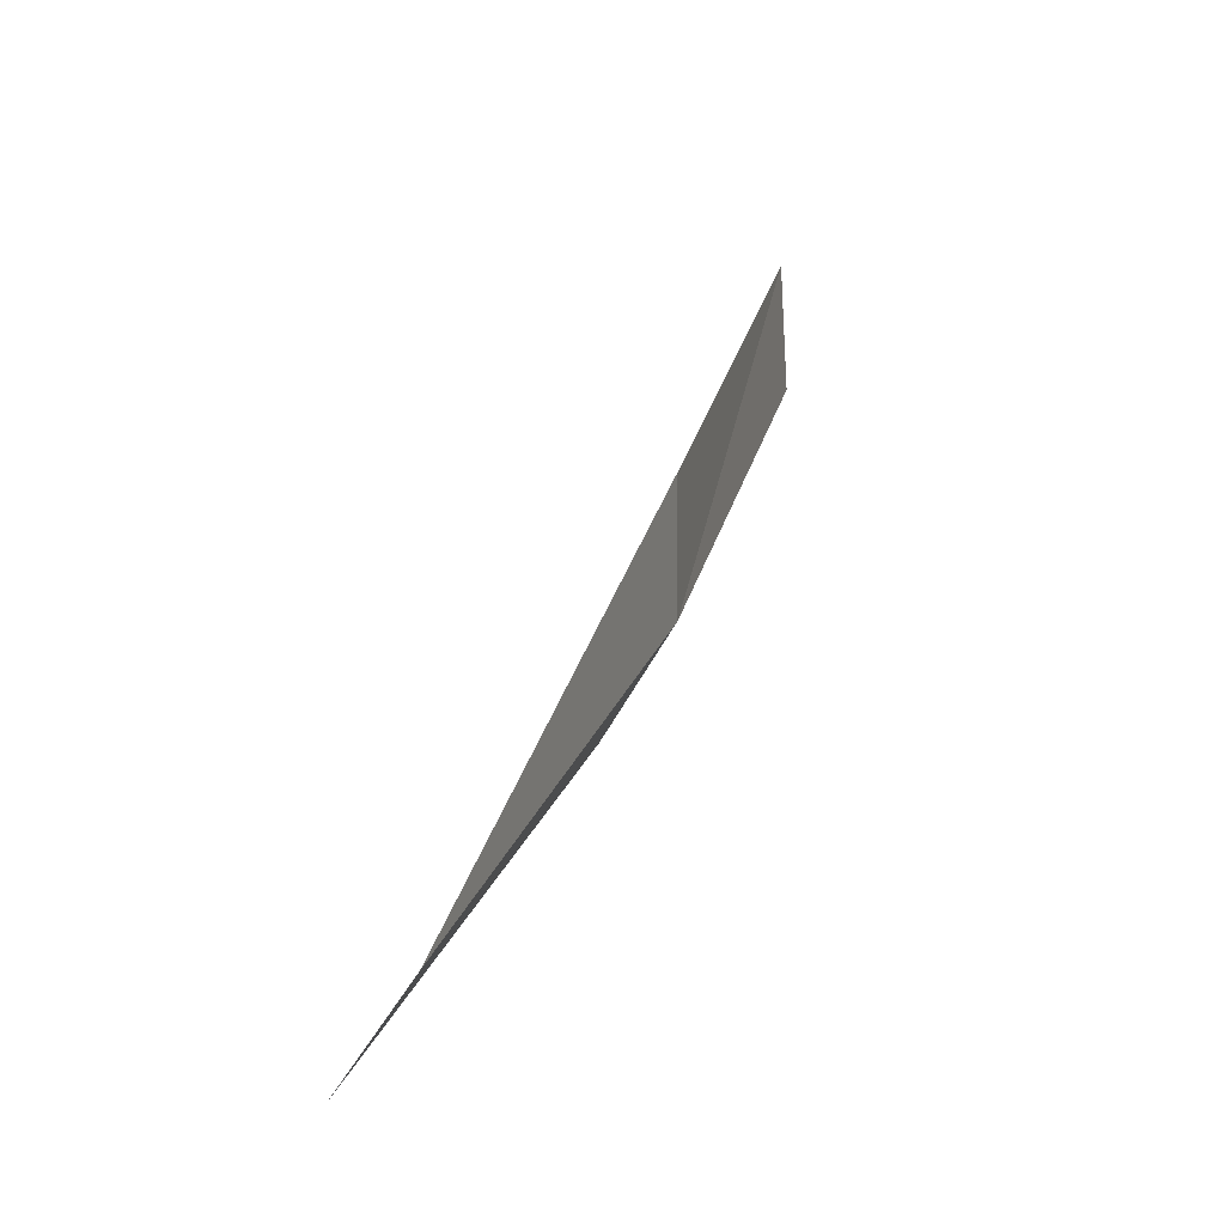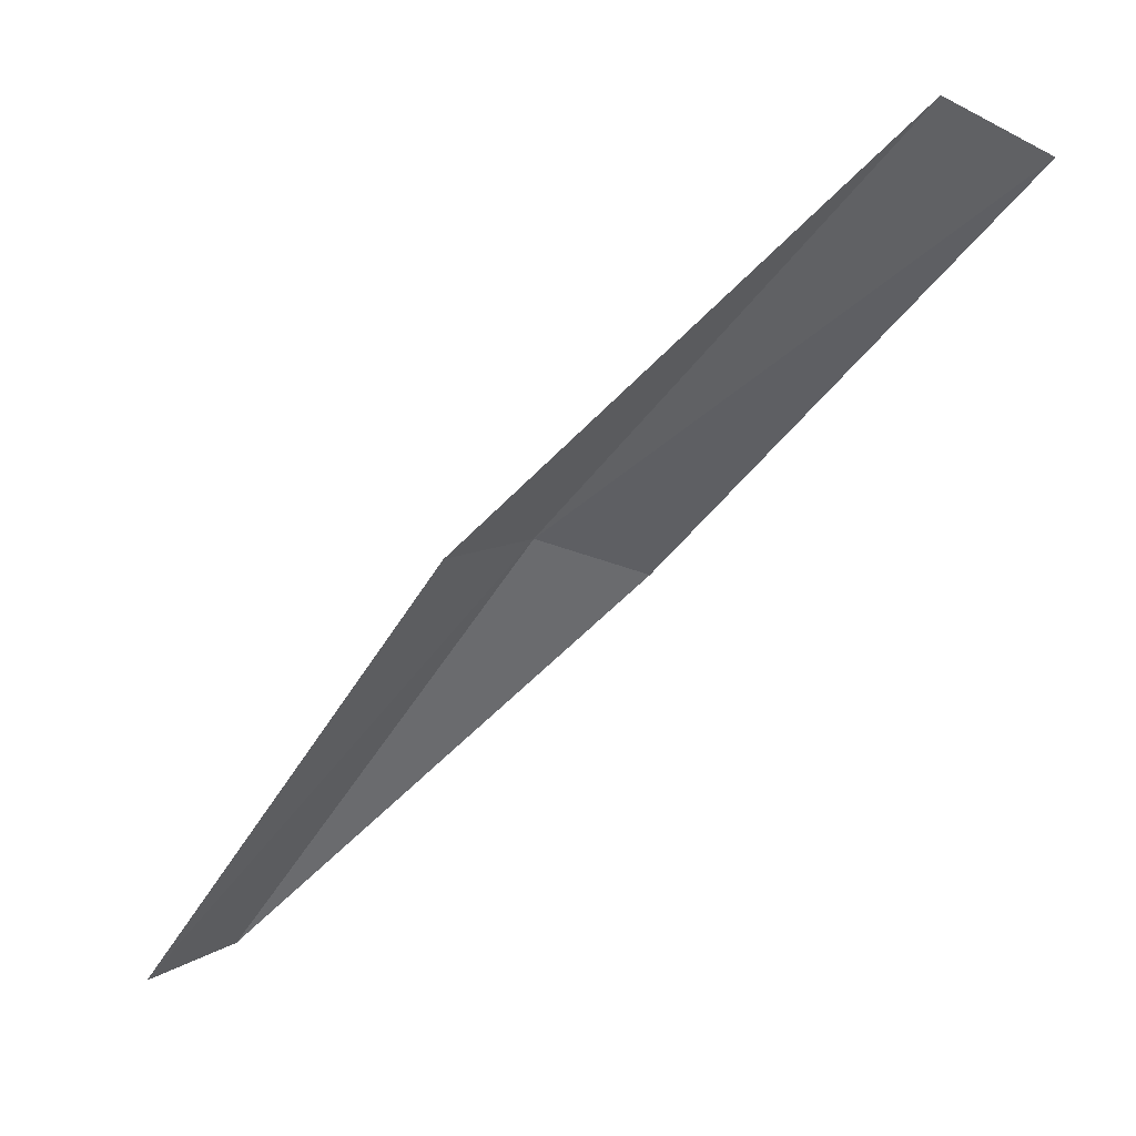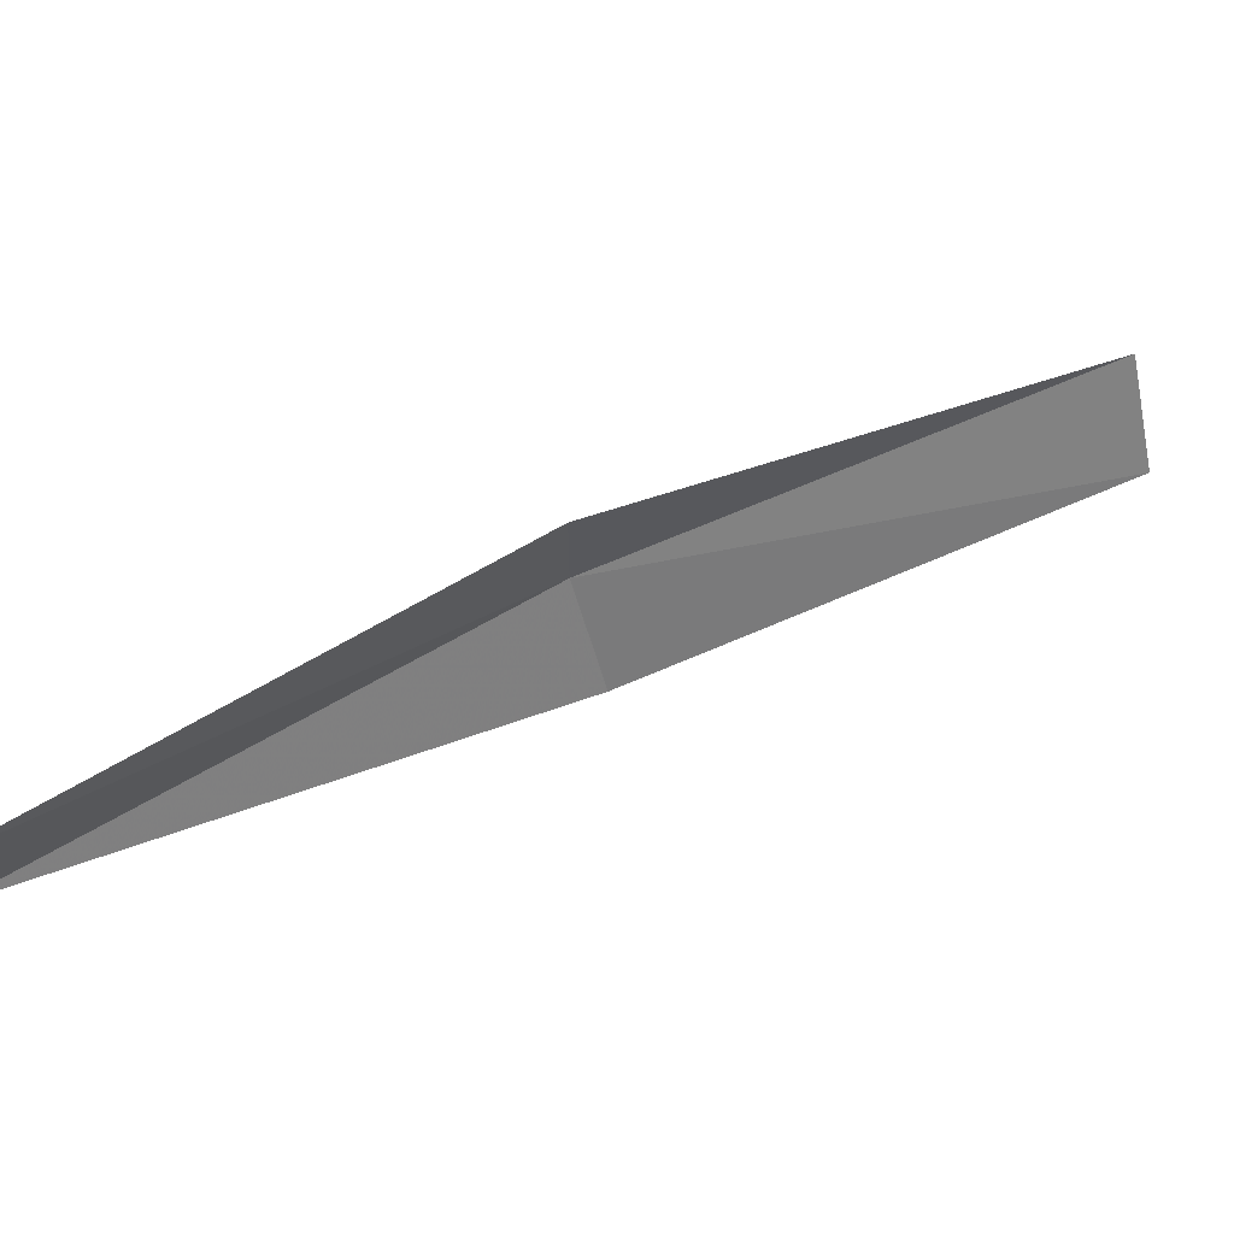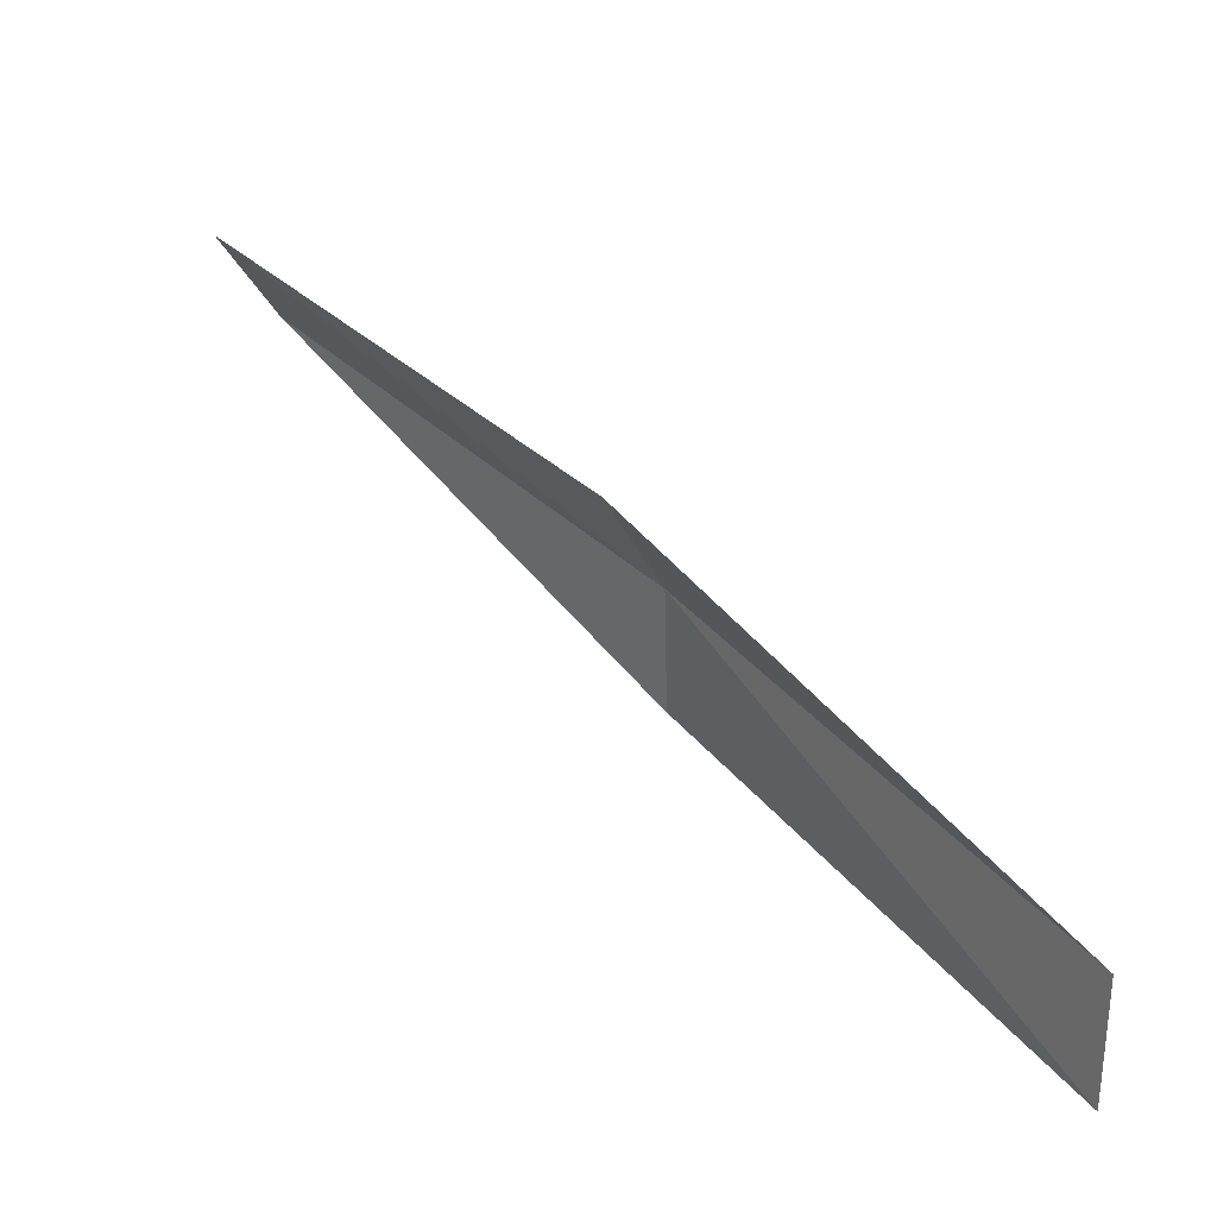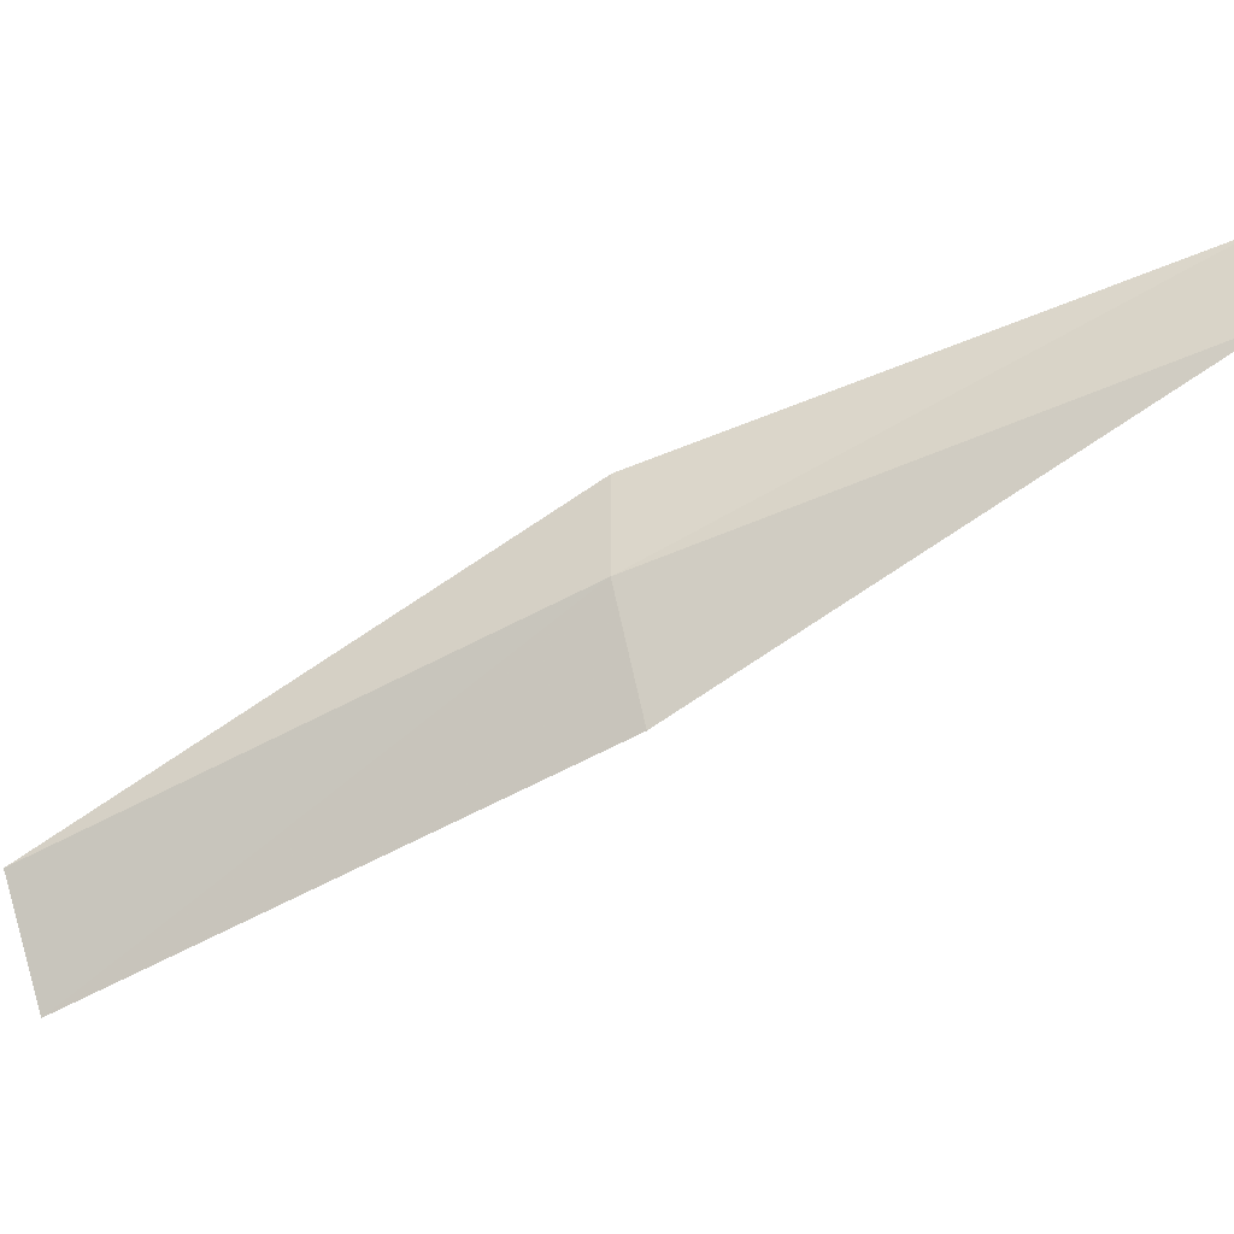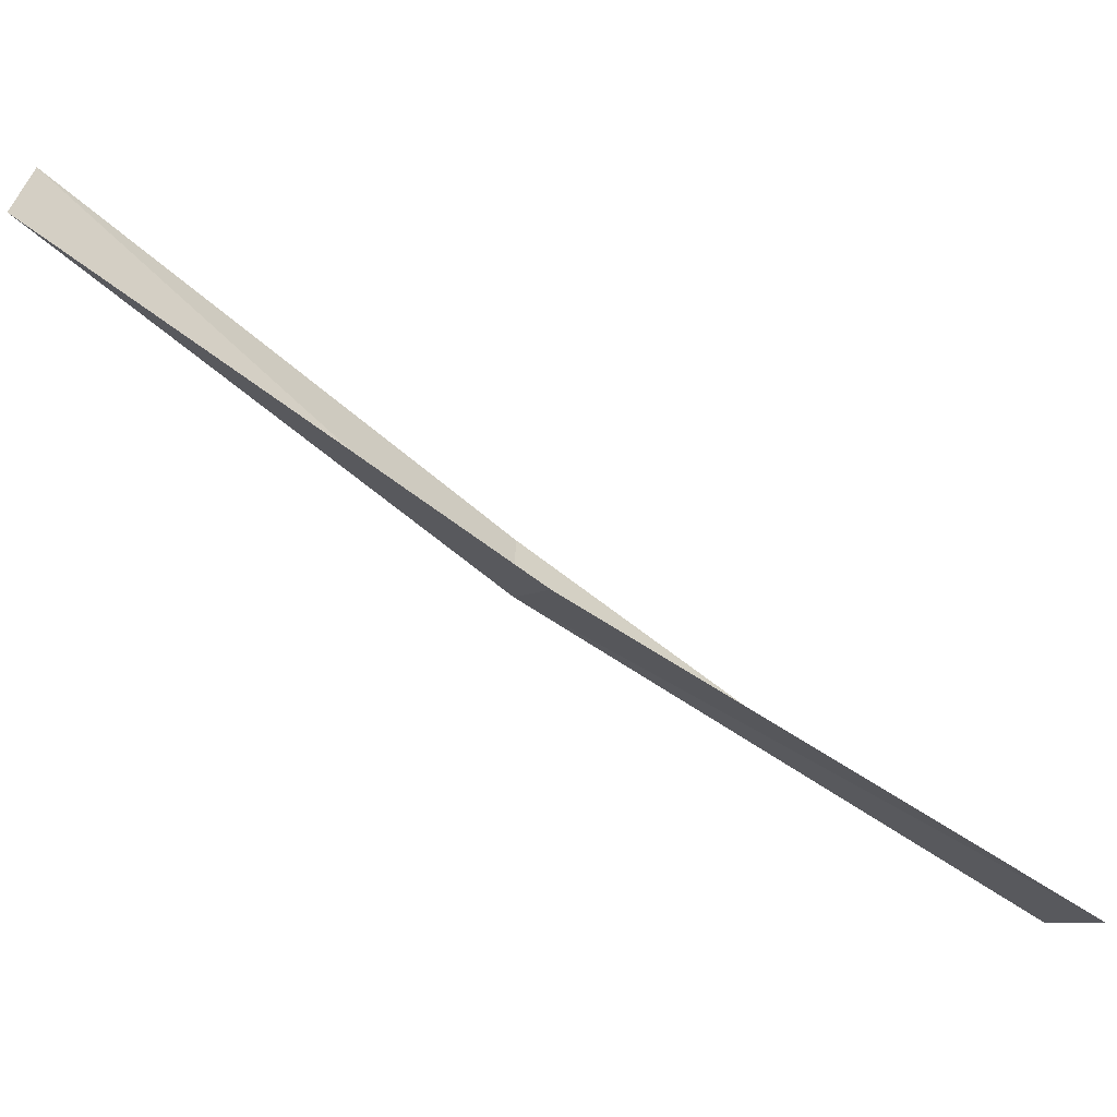
<metadata>
{"format":"obj","ext":"obj","renderer":"f3d","projection":"perspective","resolution":1024,"background":"white","views":[{"elev":13.7,"azim":156.9,"up":"+Z"},{"elev":11.7,"azim":41.4,"up":"+Y"},{"elev":69.7,"azim":21.2,"up":"+Z"},{"elev":-62.9,"azim":-178.3,"up":"+Y"},{"elev":-45.0,"azim":-106.7,"up":"+Z"},{"elev":-65.6,"azim":18.2,"up":"+Z"}]}
</metadata>
<code>
v -19.02 16.93 12.53
v -17.31 18.83 12.05
v -17.08 18.58 11.56
v -18.78 16.72 12.02
v -19.01 16.92 13.1
v -20.5 14.85 13
v -20.47 14.83 13.57
f 1 3 2
f 1 4 3
f 1 2 5
f 1 6 4
f 1 5 7
f 1 7 6

</code>
